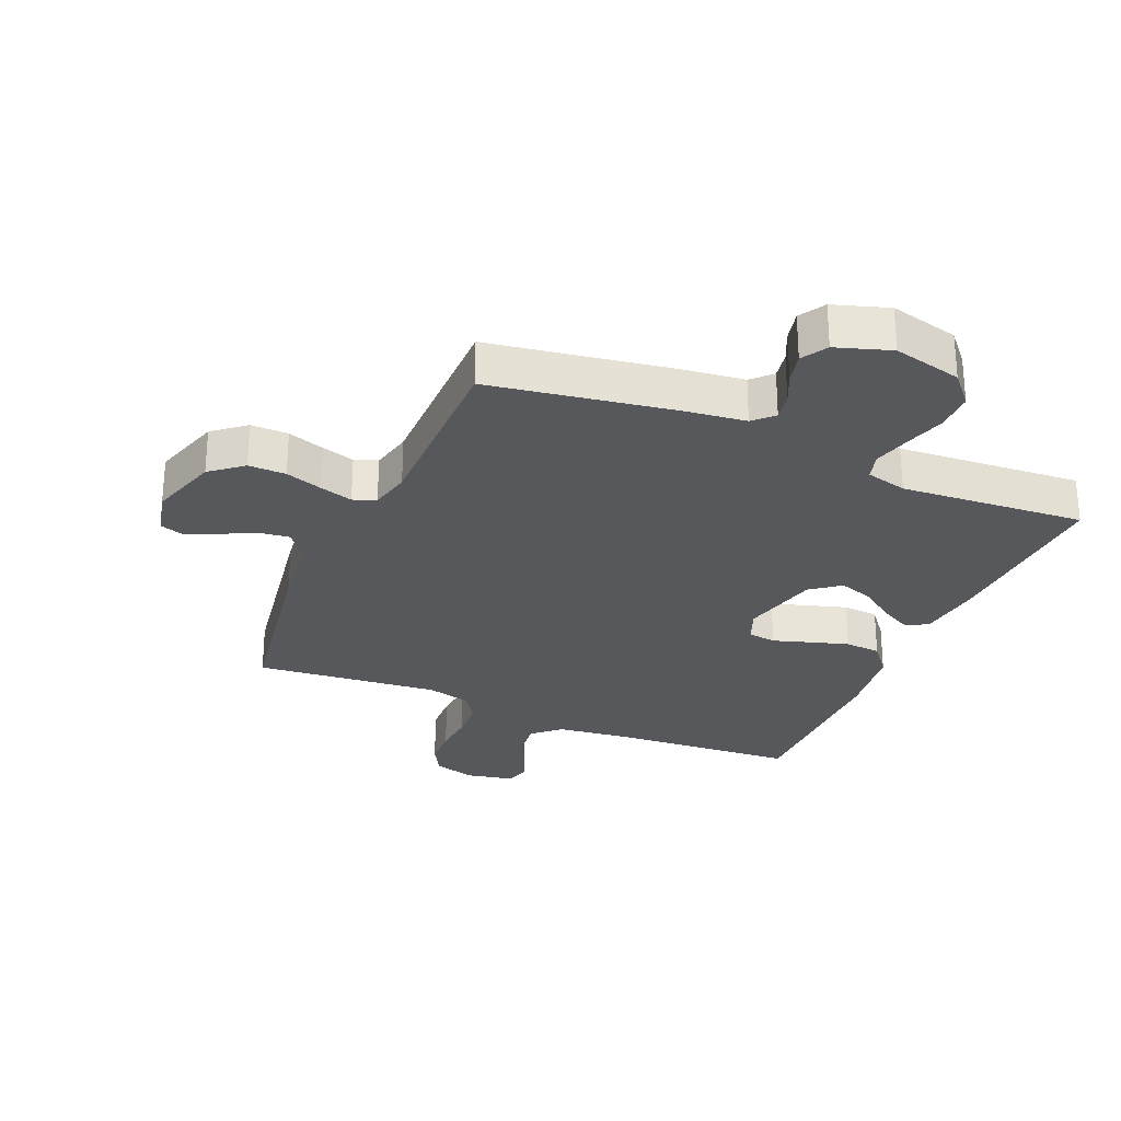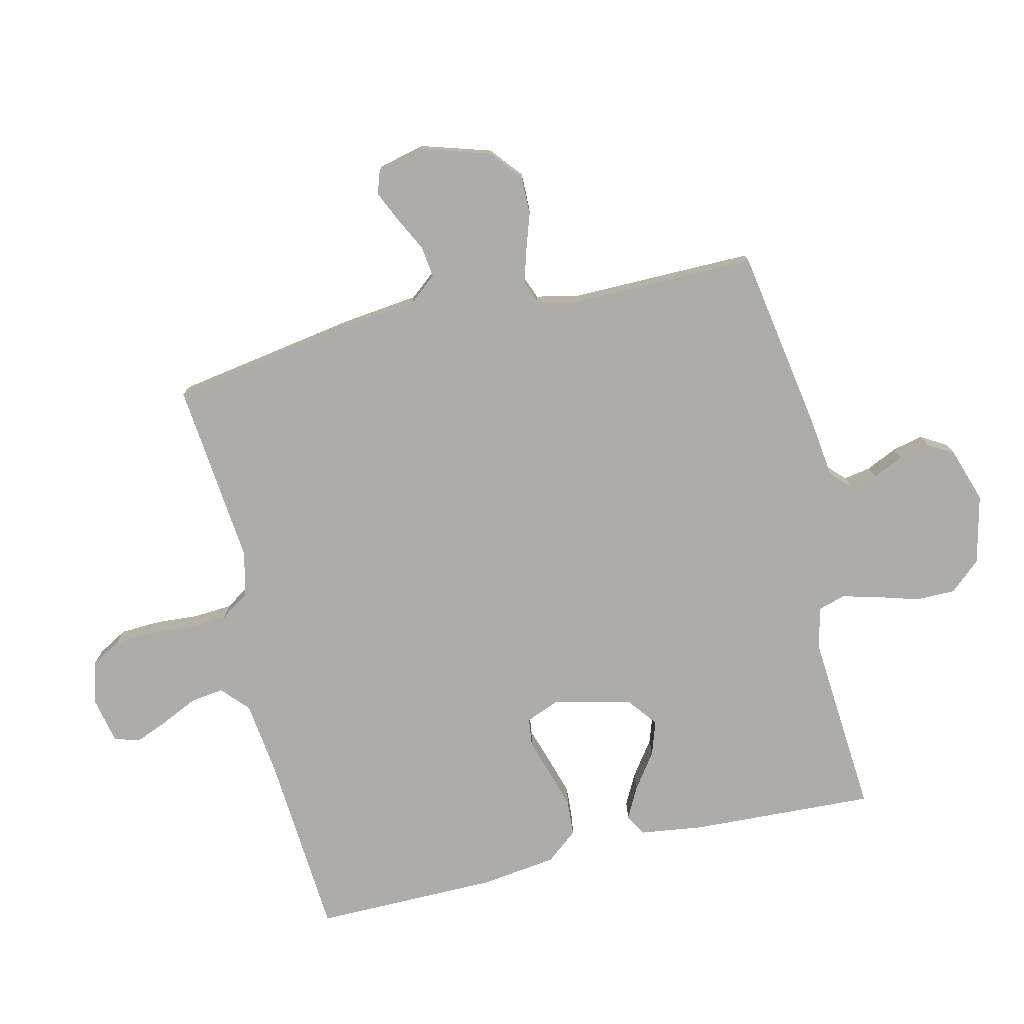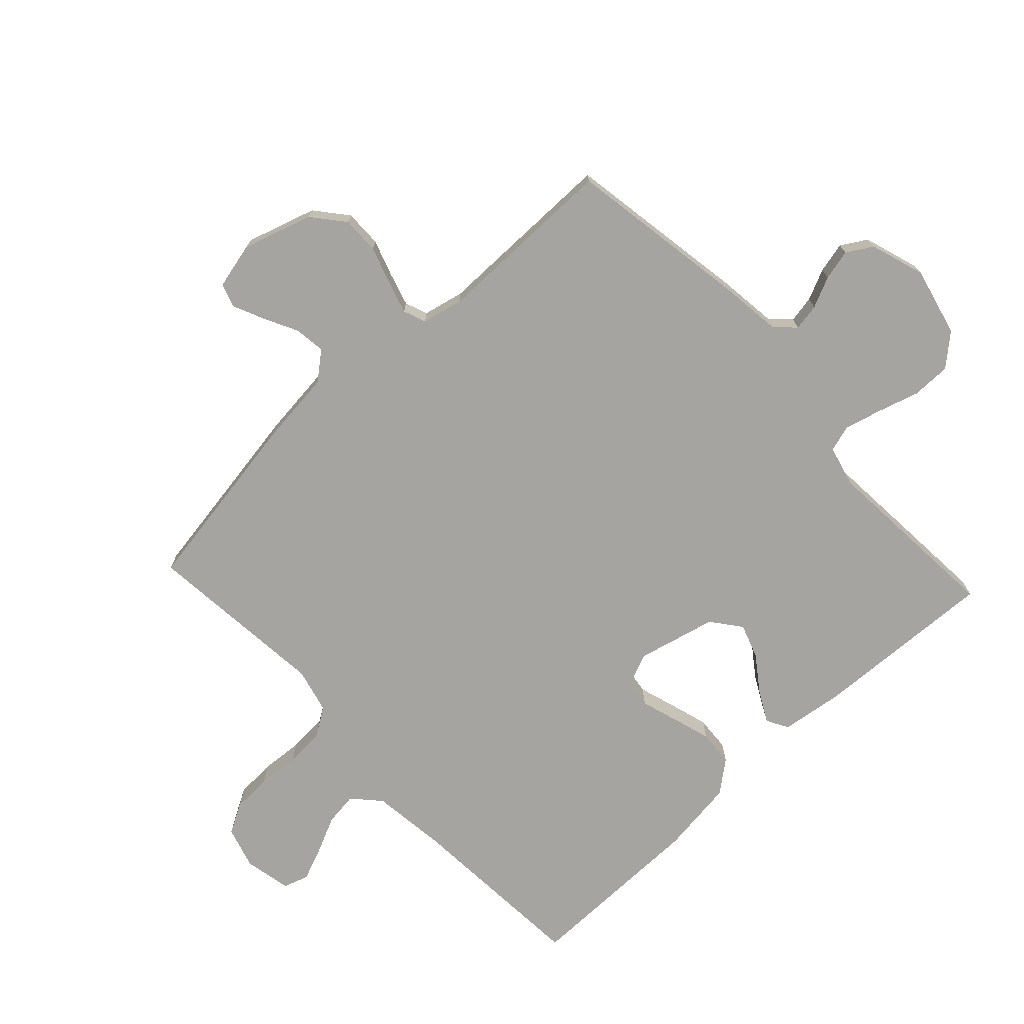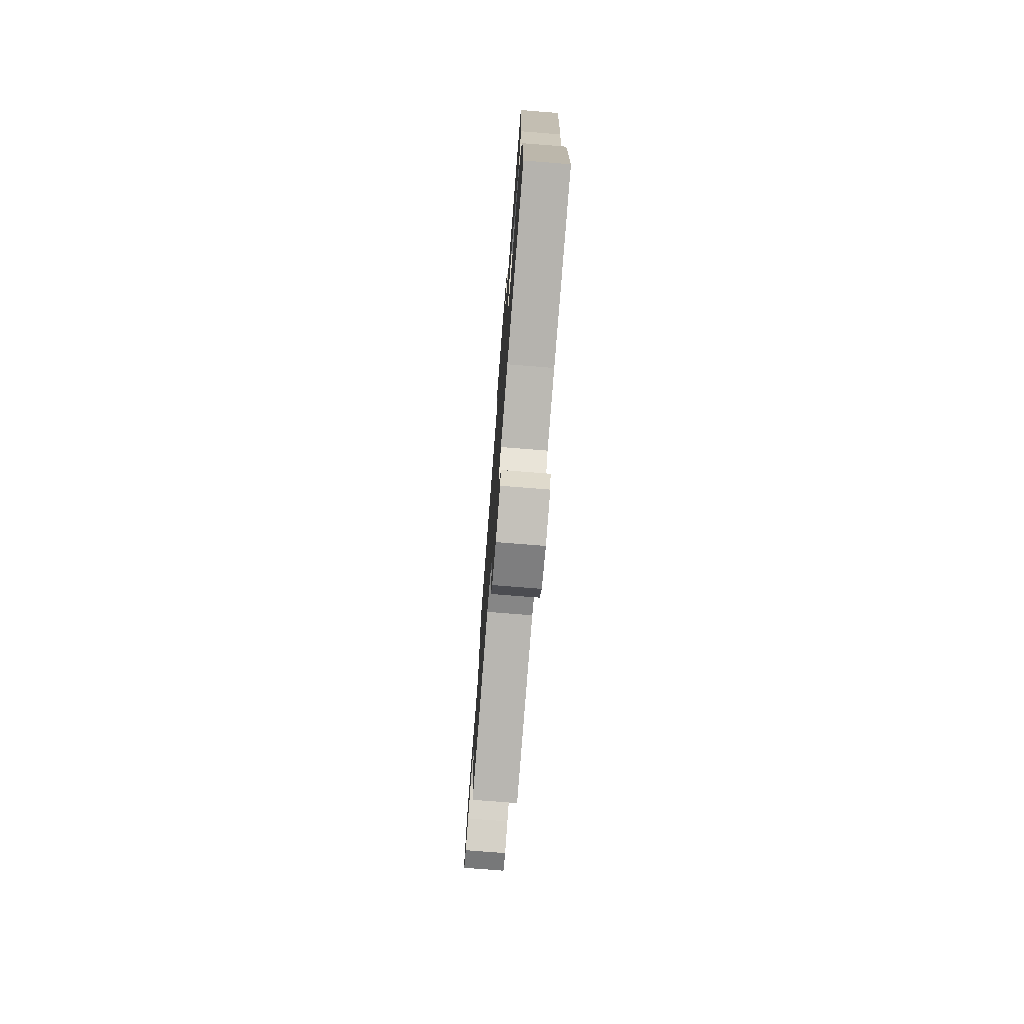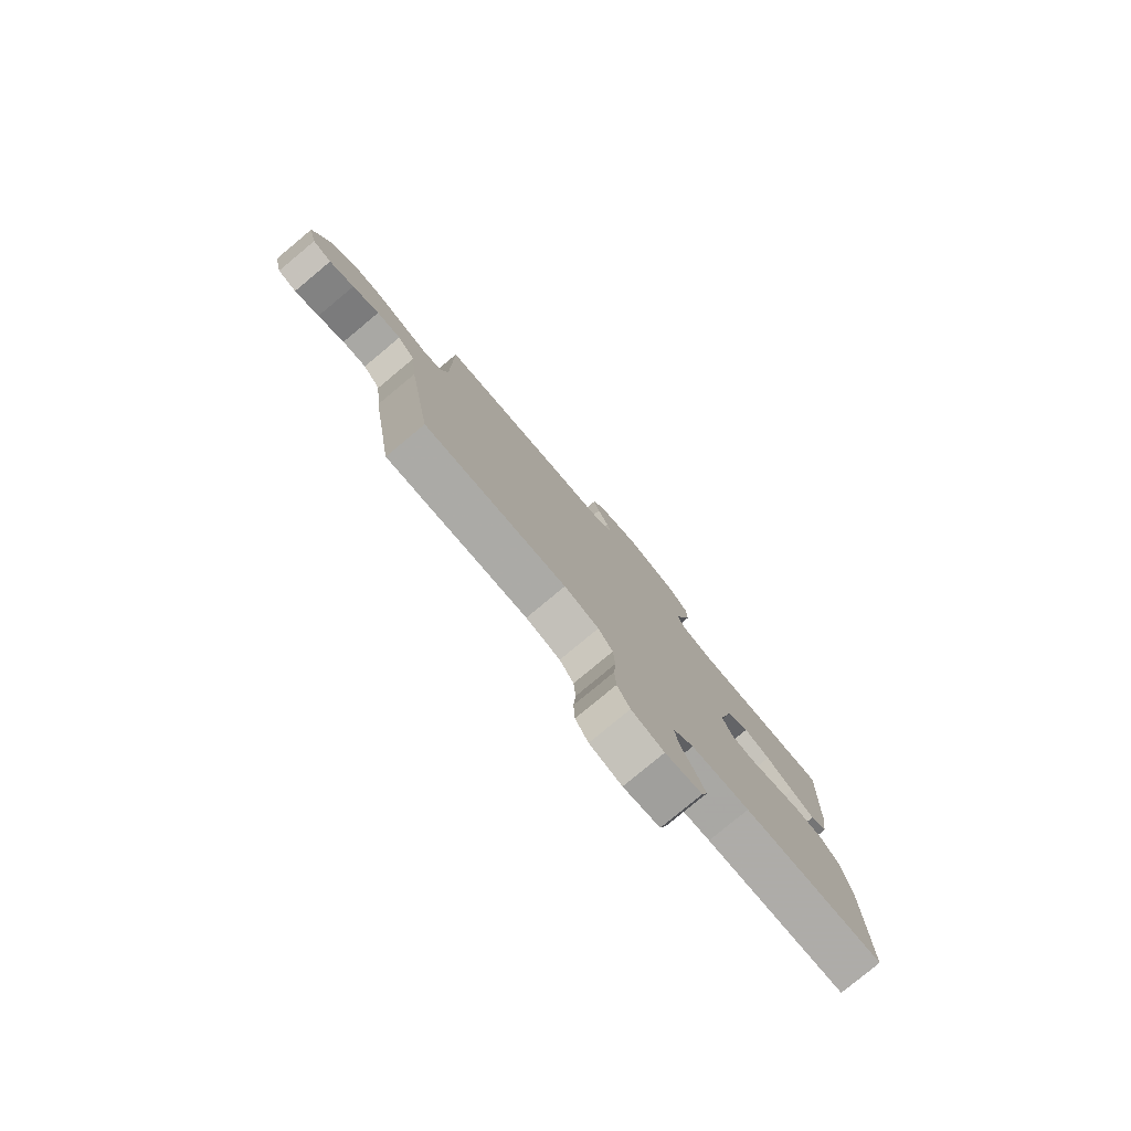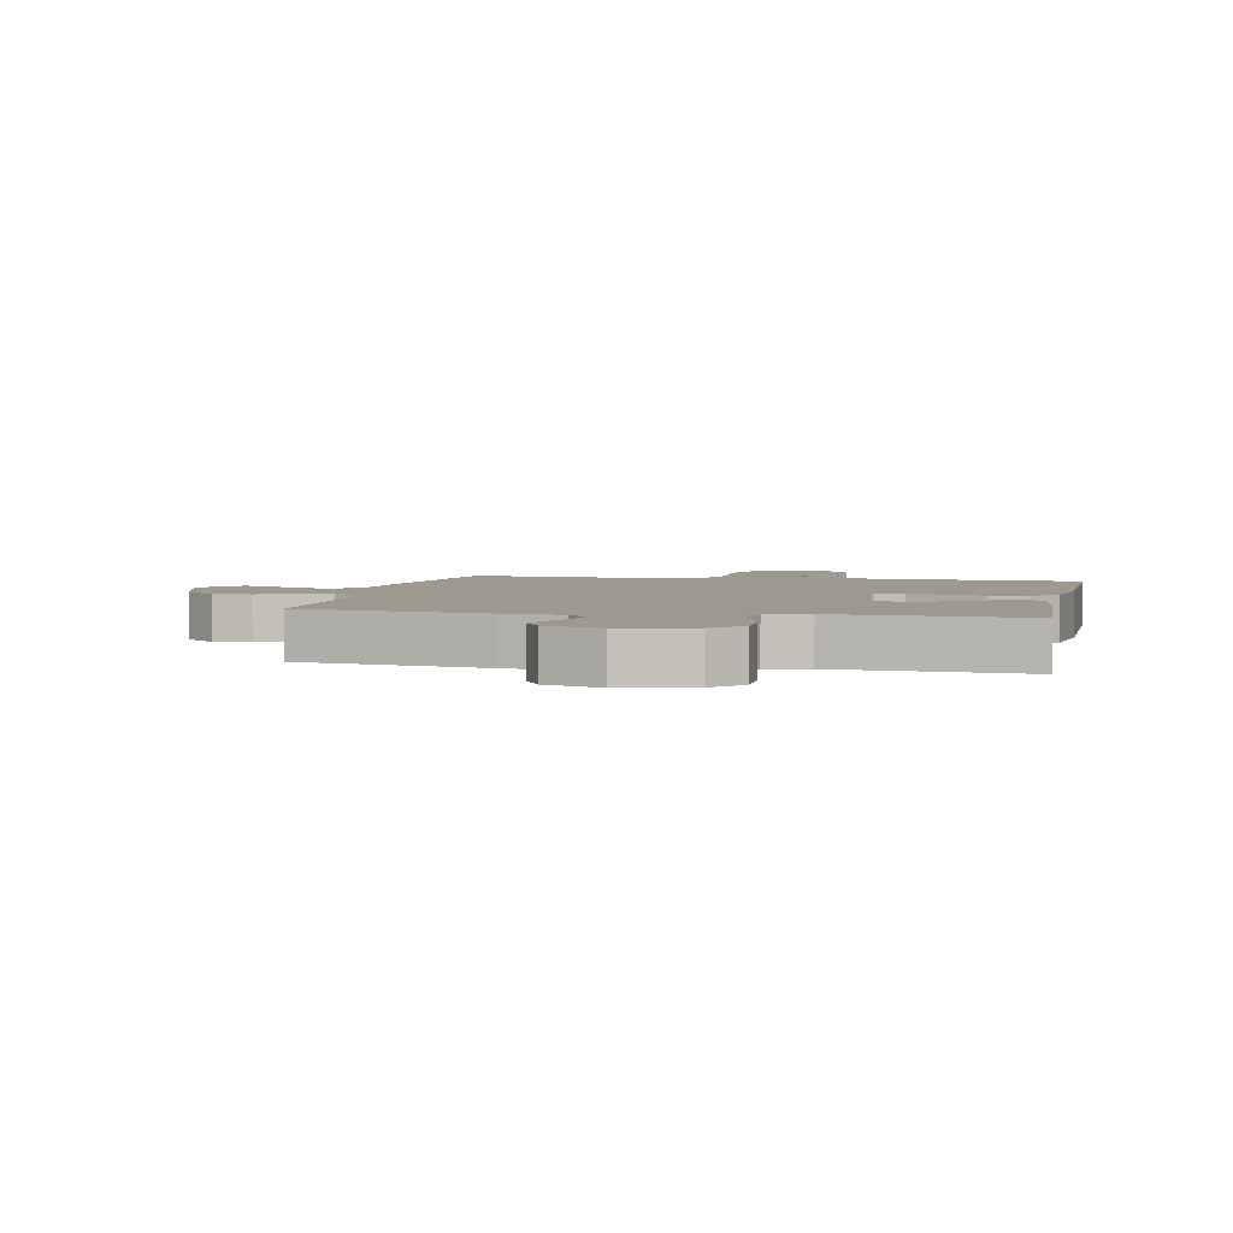
<metadata>
{"format":"obj","ext":"obj","renderer":"f3d","projection":"perspective","resolution":1024,"background":"white","views":[{"elev":-28.0,"azim":-23.2,"up":"+Y"},{"elev":-76.8,"azim":-76.6,"up":"+Y"},{"elev":-73.5,"azim":-47.0,"up":"+Y"},{"elev":-75.9,"azim":85.5,"up":"+Z"},{"elev":-79.8,"azim":-50.3,"up":"+Z"},{"elev":3.4,"azim":11.8,"up":"+Y"}]}
</metadata>
<code>
v 0.5 0.07 0.5
v 0.485 0.07 0.2
v 0.471 0.07 0.098
v 0.436 0.07 0.078
v 0.385 0.07 0.105
v 0.328 0.07 0.146
v 0.272 0.07 0.165
v 0.224 0.07 0.128
v 0.193 0.07 0
v 0.215 0.07 -0.054
v 0.261 0.07 -0.06
v 0.321 0.07 -0.041
v 0.384 0.07 -0.022
v 0.442 0.07 -0.026
v 0.483 0.07 -0.077
v 0.499 0.07 -0.2
v 0.5 0.07 -0.5
v 0.2 0.07 -0.521
v 0.077 0.07 -0.536
v 0.033 0.07 -0.576
v 0.04 0.07 -0.63
v 0.068 0.07 -0.69
v 0.09 0.07 -0.744
v 0.077 0.07 -0.785
v 0 0.07 -0.801
v -0.068 0.07 -0.781
v -0.095 0.07 -0.733
v -0.098 0.07 -0.668
v -0.093 0.07 -0.599
v -0.097 0.07 -0.535
v -0.127 0.07 -0.489
v -0.2 0.07 -0.471
v -0.5 0.07 -0.5
v -0.549 0.07 -0.2
v -0.563 0.07 -0.076
v -0.6 0.07 -0.031
v -0.65 0.07 -0.037
v -0.705 0.07 -0.065
v -0.756 0.07 -0.088
v -0.795 0.07 -0.075
v -0.813 0.07 0
v -0.778 0.07 0.113
v -0.726 0.07 0.156
v -0.665 0.07 0.155
v -0.605 0.07 0.135
v -0.551 0.07 0.119
v -0.514 0.07 0.133
v -0.499 0.07 0.2
v -0.5 0.07 0.5
v -0.2 0.07 0.549
v -0.102 0.07 0.561
v -0.071 0.07 0.592
v -0.079 0.07 0.636
v -0.102 0.07 0.686
v -0.114 0.07 0.736
v -0.089 0.07 0.778
v 0 0.07 0.807
v 0.112 0.07 0.78
v 0.156 0.07 0.73
v 0.156 0.07 0.666
v 0.136 0.07 0.599
v 0.12 0.07 0.539
v 0.133 0.07 0.495
v 0.2 0.07 0.478
v 0.5 0 0.5
v 0.485 0 0.2
v 0.471 0 0.098
v 0.436 0 0.078
v 0.385 0 0.105
v 0.328 0 0.146
v 0.272 0 0.165
v 0.224 0 0.128
v 0.193 0 0
v 0.215 0 -0.054
v 0.261 0 -0.06
v 0.321 0 -0.041
v 0.384 0 -0.022
v 0.442 0 -0.026
v 0.483 0 -0.077
v 0.499 0 -0.2
v 0.5 0 -0.5
v 0.2 0 -0.521
v 0.077 0 -0.536
v 0.033 0 -0.576
v 0.04 0 -0.63
v 0.068 0 -0.69
v 0.09 0 -0.744
v 0.077 0 -0.785
v 0 0 -0.801
v -0.068 0 -0.781
v -0.095 0 -0.733
v -0.098 0 -0.668
v -0.093 0 -0.599
v -0.097 0 -0.535
v -0.127 0 -0.489
v -0.2 0 -0.471
v -0.5 0 -0.5
v -0.549 0 -0.2
v -0.563 0 -0.076
v -0.6 0 -0.031
v -0.65 0 -0.037
v -0.705 0 -0.065
v -0.756 0 -0.088
v -0.795 0 -0.075
v -0.813 0 0
v -0.778 0 0.113
v -0.726 0 0.156
v -0.665 0 0.155
v -0.605 0 0.135
v -0.551 0 0.119
v -0.514 0 0.133
v -0.499 0 0.2
v -0.5 0 0.5
v -0.2 0 0.549
v -0.102 0 0.561
v -0.071 0 0.592
v -0.079 0 0.636
v -0.102 0 0.686
v -0.114 0 0.736
v -0.089 0 0.778
v 0 0 0.807
v 0.112 0 0.78
v 0.156 0 0.73
v 0.156 0 0.666
v 0.136 0 0.599
v 0.12 0 0.539
v 0.133 0 0.495
v 0.2 0 0.478
f 58 59 60 61
f 58 61 62
f 57 58 62
f 56 57 62 63
f 53 54 55 56
f 52 53 56 63
f 48 49 50 51
f 47 48 51
f 47 51 52 63
f 42 43 44 45
f 42 45 46
f 41 42 46
f 40 41 46 47
f 37 38 39 40
f 32 33 34 35
f 31 32 35 36
f 26 27 28 29
f 26 29 30
f 25 26 30
f 24 25 30
f 21 22 23 24
f 21 24 30 31
f 15 16 17 18
f 15 18 19
f 14 15 19 20
f 11 12 13 14
f 3 4 5 6
f 3 6 7
f 64 1 2 3
f 64 3 7
f 63 64 7 8
f 37 40 47 63
f 36 37 63 8
f 20 21 31 36
f 20 36 8 9
f 11 14 20
f 10 11 20
f 9 10 20
f 125 124 123 122
f 126 125 122
f 126 122 121
f 127 126 121 120
f 120 119 118 117
f 127 120 117 116
f 115 114 113 112
f 115 112 111
f 127 116 115 111
f 109 108 107 106
f 110 109 106
f 110 106 105
f 111 110 105 104
f 104 103 102 101
f 99 98 97 96
f 100 99 96 95
f 93 92 91 90
f 94 93 90
f 94 90 89
f 94 89 88
f 88 87 86 85
f 95 94 88 85
f 82 81 80 79
f 83 82 79
f 84 83 79 78
f 78 77 76 75
f 70 69 68 67
f 71 70 67
f 67 66 65 128
f 71 67 128
f 72 71 128 127
f 127 111 104 101
f 72 127 101 100
f 100 95 85 84
f 73 72 100 84
f 84 78 75
f 84 75 74
f 84 74 73
f 1 65 66 2
f 2 66 67 3
f 3 67 68 4
f 4 68 69 5
f 5 69 70 6
f 6 70 71 7
f 7 71 72 8
f 8 72 73 9
f 9 73 74 10
f 10 74 75 11
f 11 75 76 12
f 12 76 77 13
f 13 77 78 14
f 14 78 79 15
f 15 79 80 16
f 16 80 81 17
f 17 81 82 18
f 18 82 83 19
f 19 83 84 20
f 20 84 85 21
f 21 85 86 22
f 22 86 87 23
f 23 87 88 24
f 24 88 89 25
f 25 89 90 26
f 26 90 91 27
f 27 91 92 28
f 28 92 93 29
f 29 93 94 30
f 30 94 95 31
f 31 95 96 32
f 32 96 97 33
f 33 97 98 34
f 34 98 99 35
f 35 99 100 36
f 36 100 101 37
f 37 101 102 38
f 38 102 103 39
f 39 103 104 40
f 40 104 105 41
f 41 105 106 42
f 42 106 107 43
f 43 107 108 44
f 44 108 109 45
f 45 109 110 46
f 46 110 111 47
f 47 111 112 48
f 48 112 113 49
f 49 113 114 50
f 50 114 115 51
f 51 115 116 52
f 52 116 117 53
f 53 117 118 54
f 54 118 119 55
f 55 119 120 56
f 56 120 121 57
f 57 121 122 58
f 58 122 123 59
f 59 123 124 60
f 60 124 125 61
f 61 125 126 62
f 62 126 127 63
f 63 127 128 64
f 64 128 65 1

</code>
